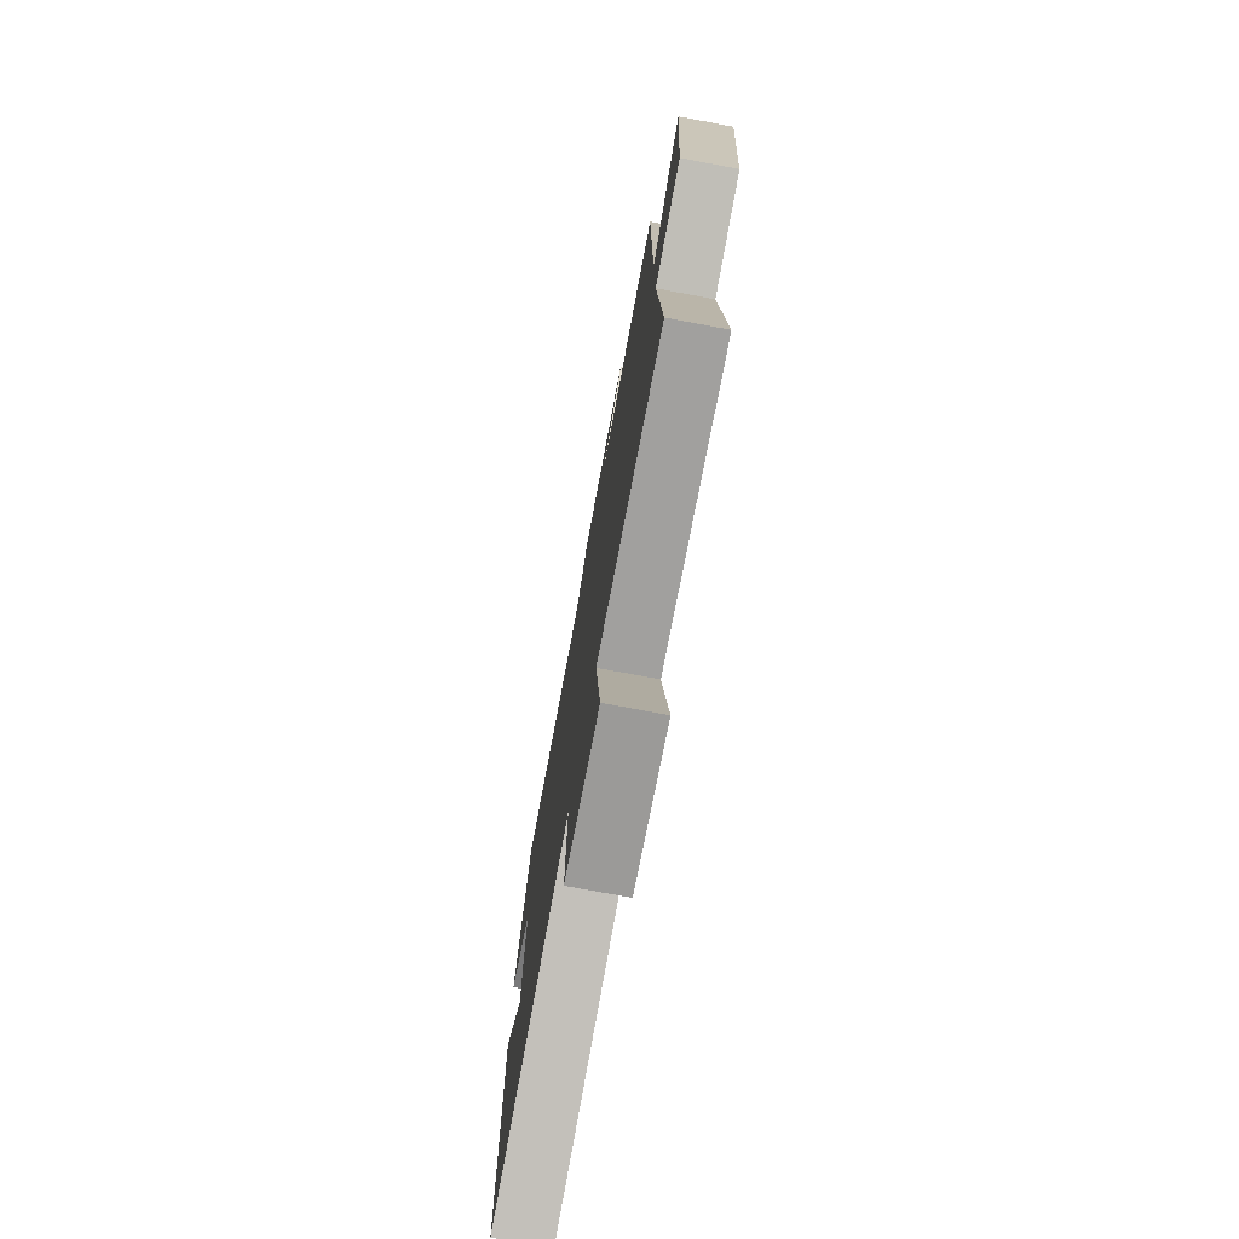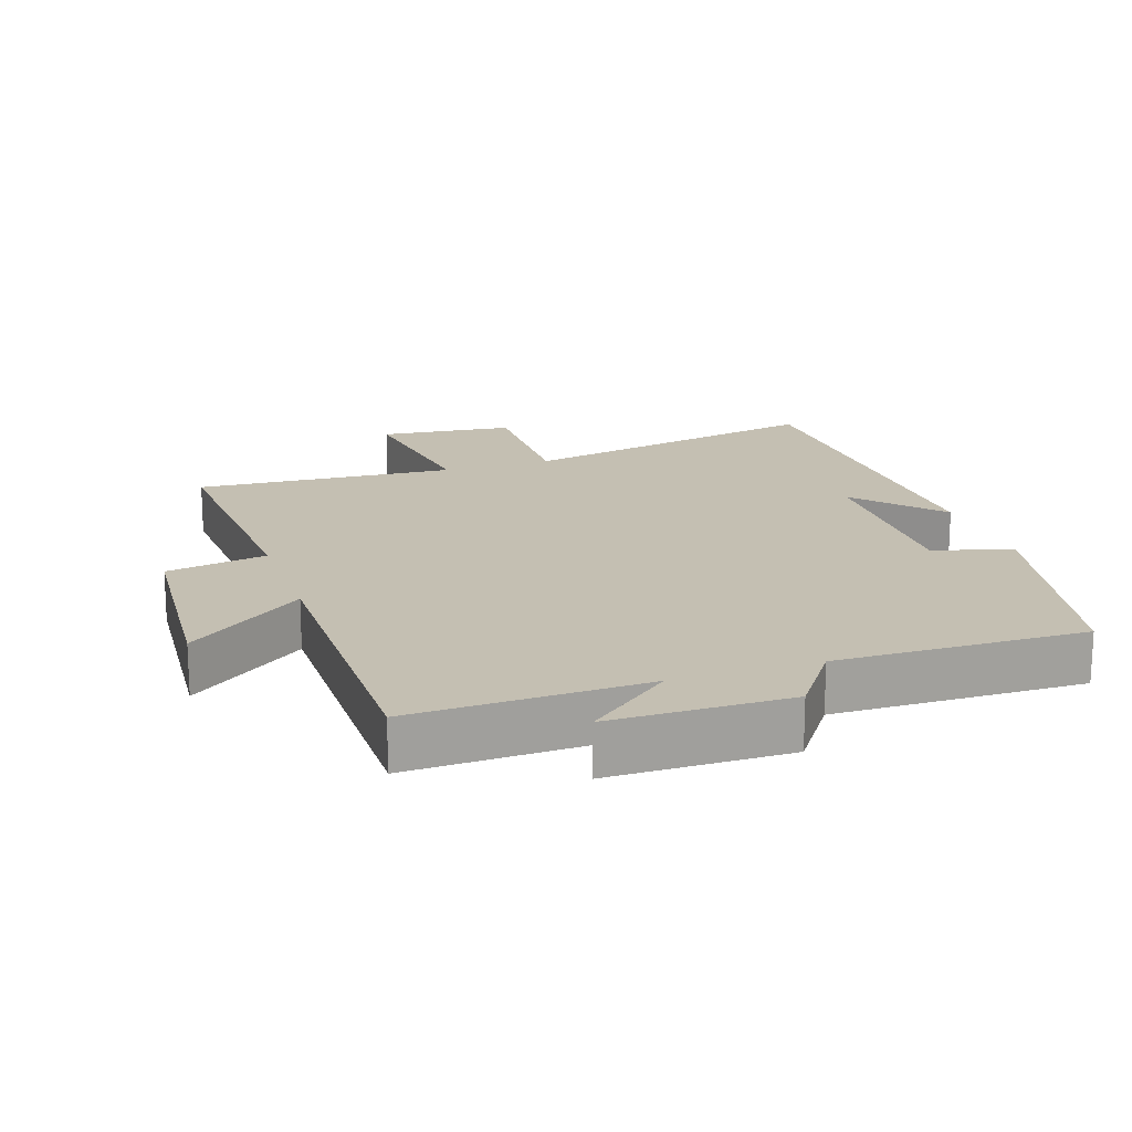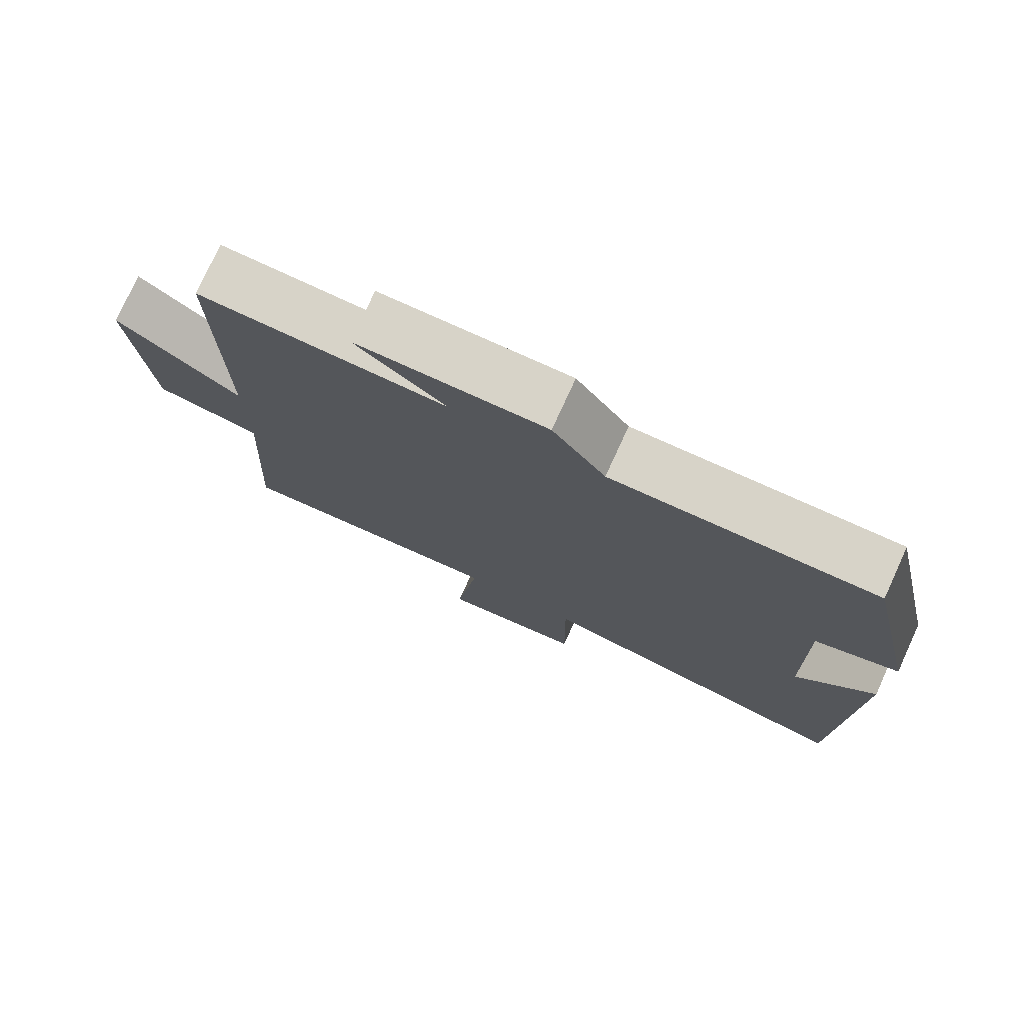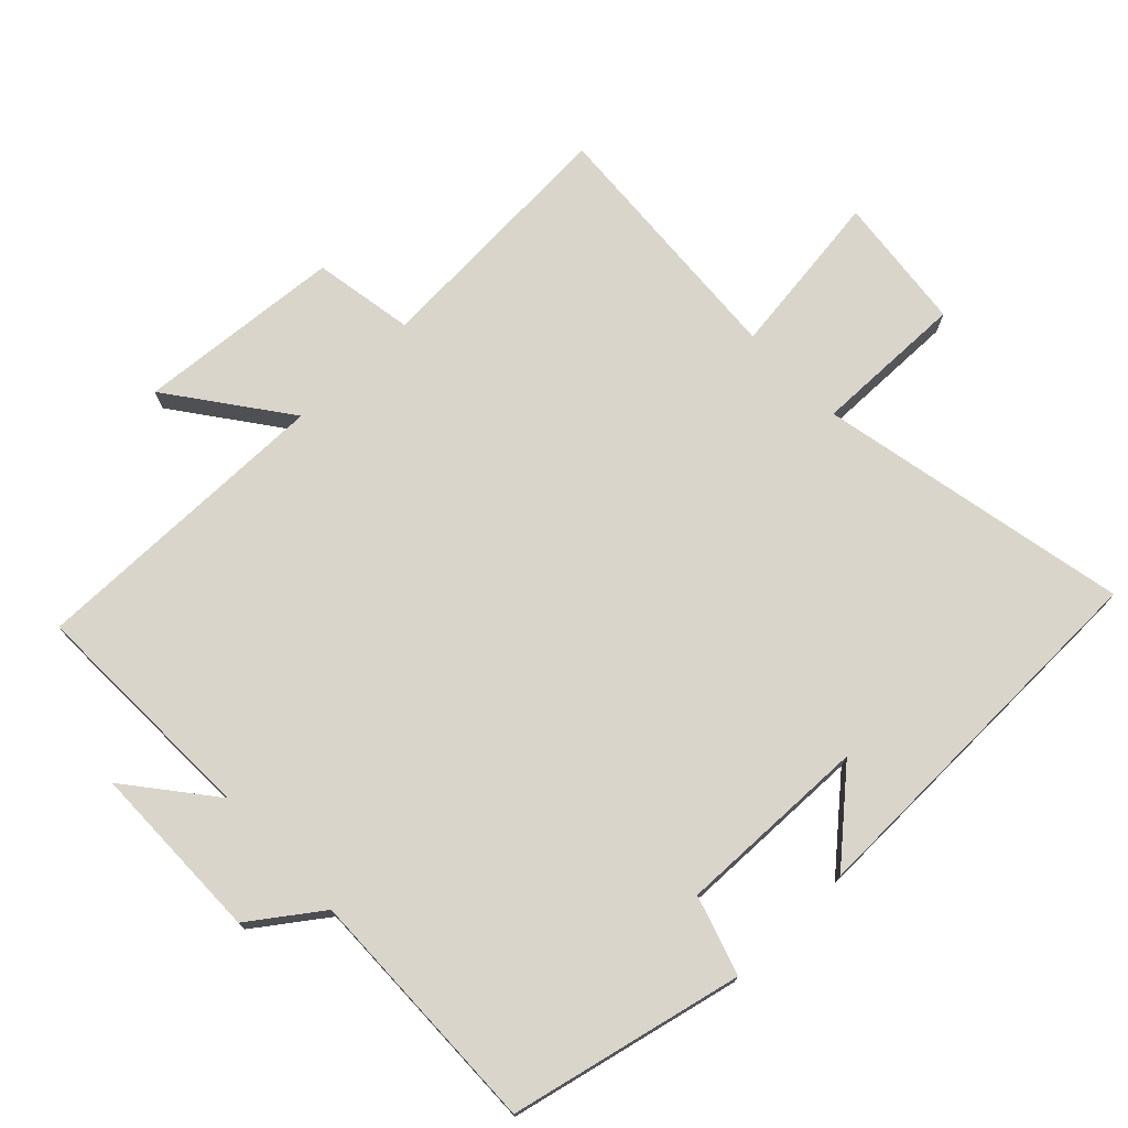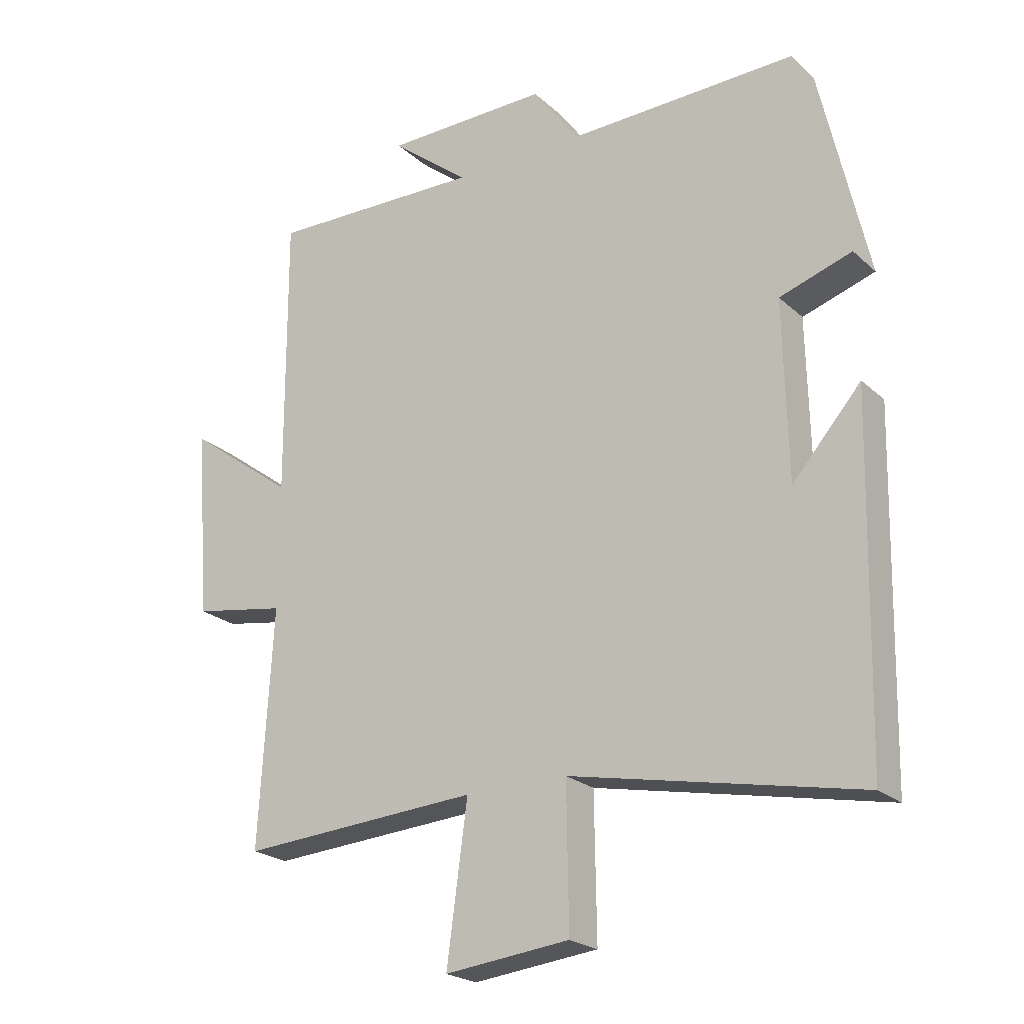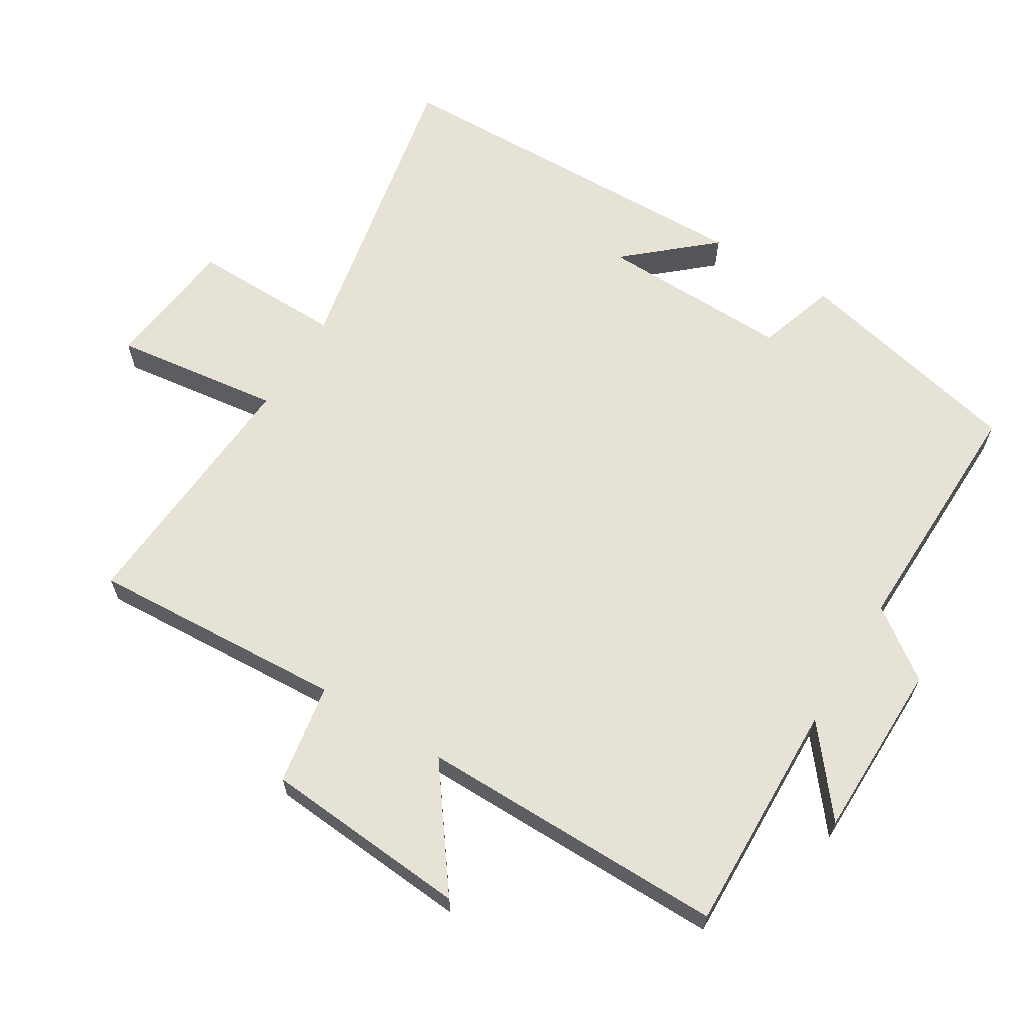
<metadata>
{"format":"obj","ext":"obj","renderer":"f3d","projection":"perspective","resolution":1024,"background":"white","views":[{"elev":-75.6,"azim":-100.6,"up":"+Z"},{"elev":17.6,"azim":-18.8,"up":"+Y"},{"elev":76.7,"azim":24.6,"up":"+Z"},{"elev":74.2,"azim":46.3,"up":"+Y"},{"elev":-22.7,"azim":34.2,"up":"+Z"},{"elev":64.0,"azim":-58.4,"up":"+Y"}]}
</metadata>
<code>
v 0.423 0.07 0.507
v 0.5 0.07 0.164
v 0.384 0.07 0.127
v 0.39 0.07 -0.157
v 0.5 0.07 -0.032
v 0.487 0.07 -0.594
v 0.026 0.07 -0.5
v 0.029 0.07 -0.725
v -0.171 0.07 -0.747
v -0.138 0.07 -0.5
v -0.522 0.07 -0.525
v -0.5 0.07 -0.147
v -0.649 0.07 -0.121
v -0.673 0.07 0.183
v -0.5 0.07 0.055
v -0.502 0.07 0.51
v -0.157 0.07 0.5
v -0.283 0.07 0.601
v -0.019 0.07 0.603
v 0.055 0.07 0.5
v 0.423 0 0.507
v 0.5 0 0.164
v 0.384 0 0.127
v 0.39 0 -0.157
v 0.5 0 -0.032
v 0.487 0 -0.594
v 0.026 0 -0.5
v 0.029 0 -0.725
v -0.171 0 -0.747
v -0.138 0 -0.5
v -0.522 0 -0.525
v -0.5 0 -0.147
v -0.649 0 -0.121
v -0.673 0 0.183
v -0.5 0 0.055
v -0.502 0 0.51
v -0.157 0 0.5
v -0.283 0 0.601
v -0.019 0 0.603
v 0.055 0 0.5
f 17 18 19 20
f 15 16 17
f 15 17 20
f 12 13 14 15
f 12 15 20 1
f 10 11 12 1
f 7 8 9 10
f 4 5 6
f 4 6 7
f 3 4 7 10
f 1 2 3
f 1 3 10
f 40 39 38 37
f 37 36 35
f 40 37 35
f 35 34 33 32
f 21 40 35 32
f 21 32 31 30
f 30 29 28 27
f 26 25 24
f 27 26 24
f 30 27 24 23
f 23 22 21
f 30 23 21
f 1 21 22 2
f 2 22 23 3
f 3 23 24 4
f 4 24 25 5
f 5 25 26 6
f 6 26 27 7
f 7 27 28 8
f 8 28 29 9
f 9 29 30 10
f 10 30 31 11
f 11 31 32 12
f 12 32 33 13
f 13 33 34 14
f 14 34 35 15
f 15 35 36 16
f 16 36 37 17
f 17 37 38 18
f 18 38 39 19
f 19 39 40 20
f 20 40 21 1

</code>
